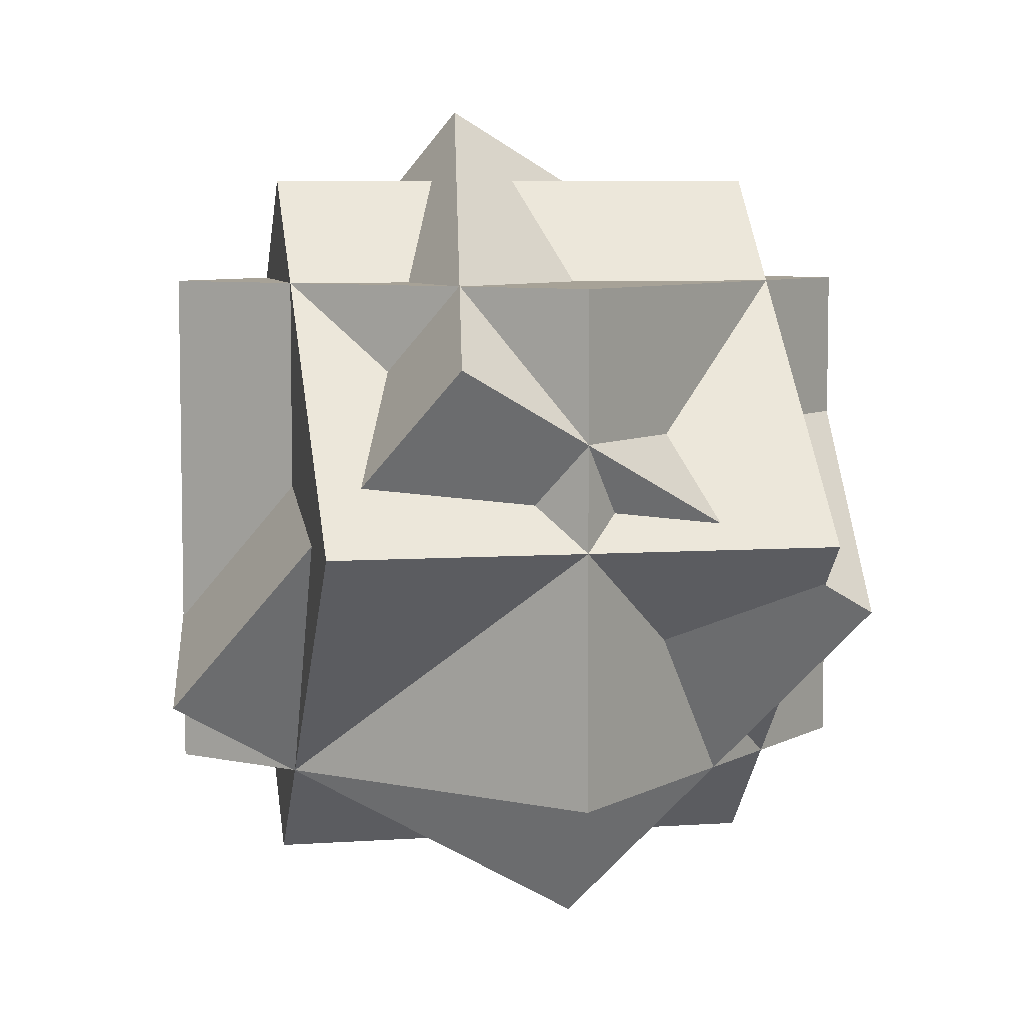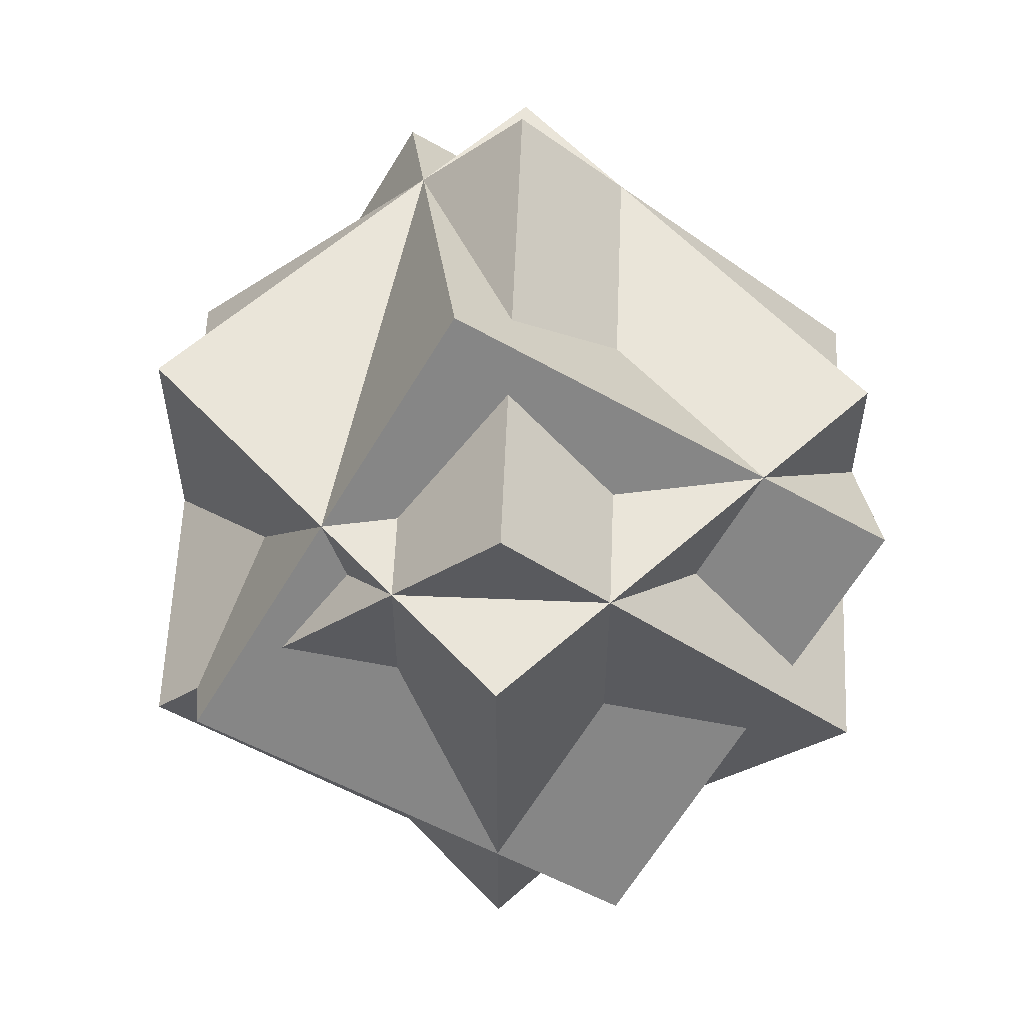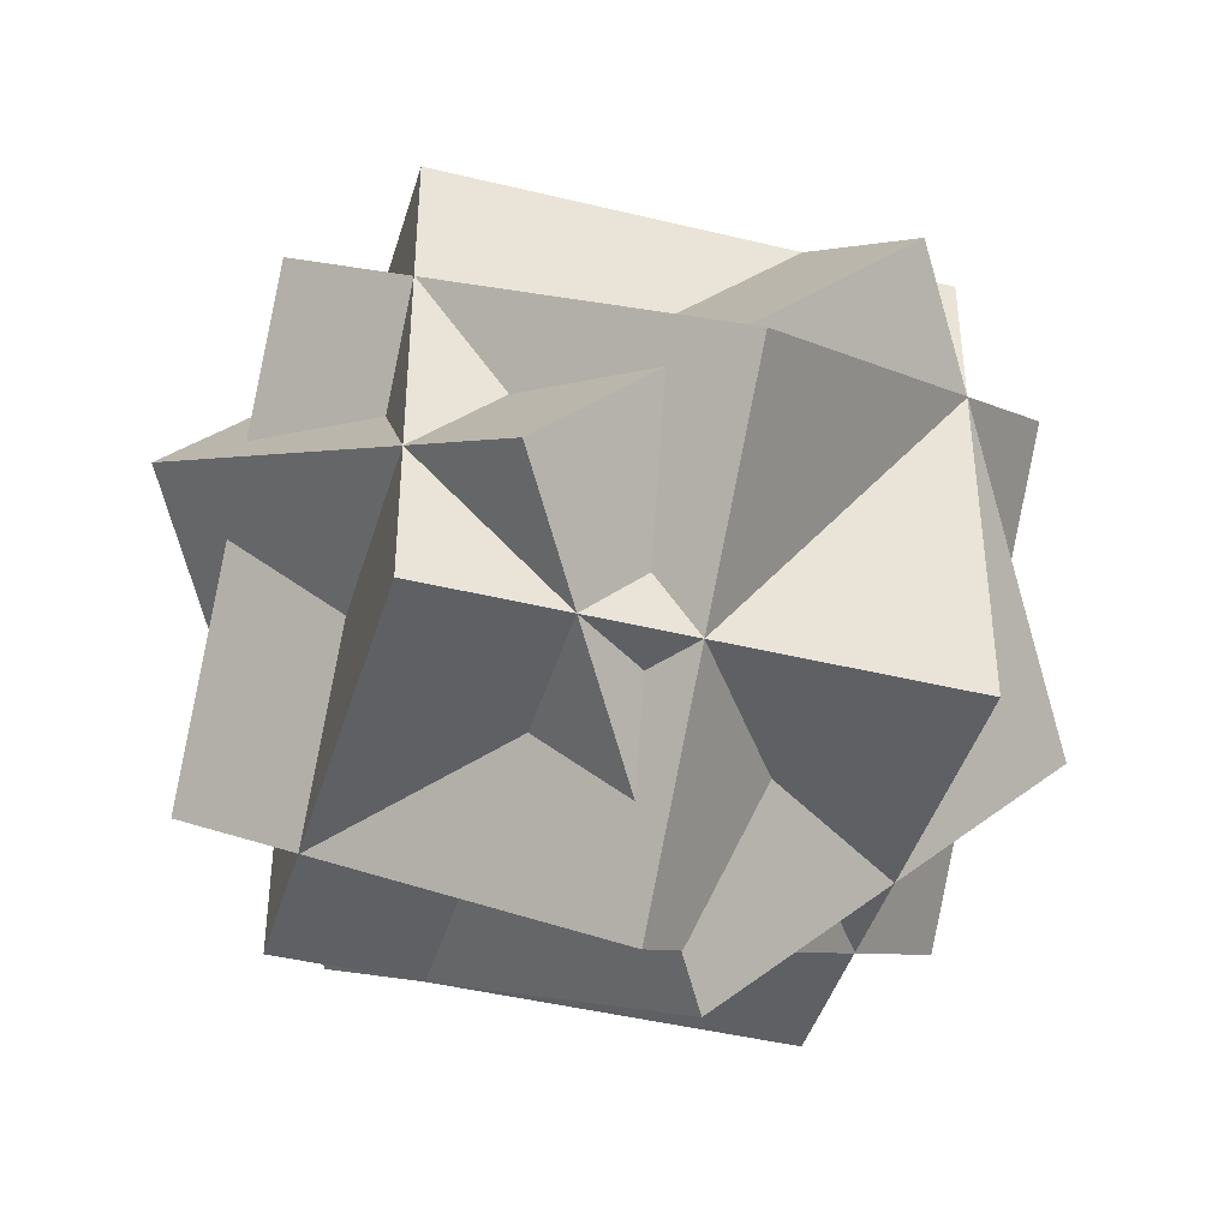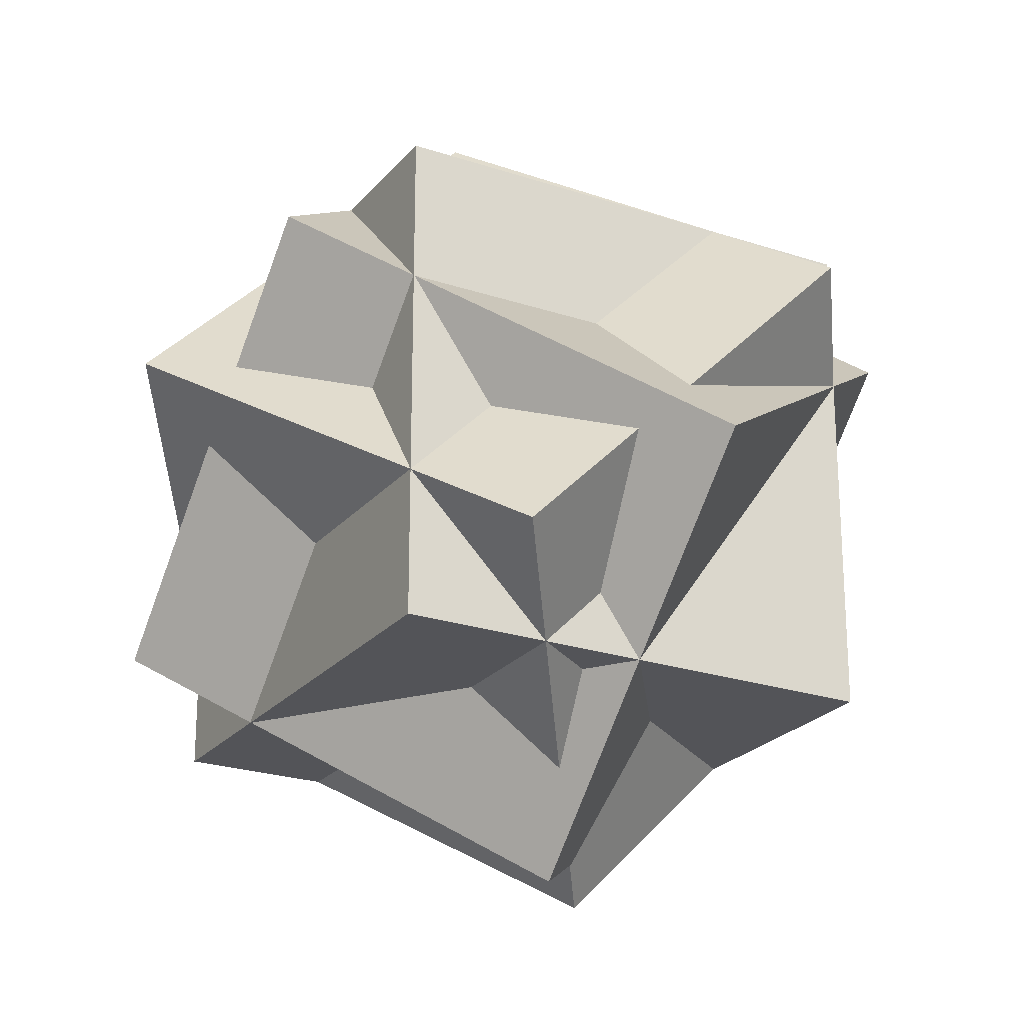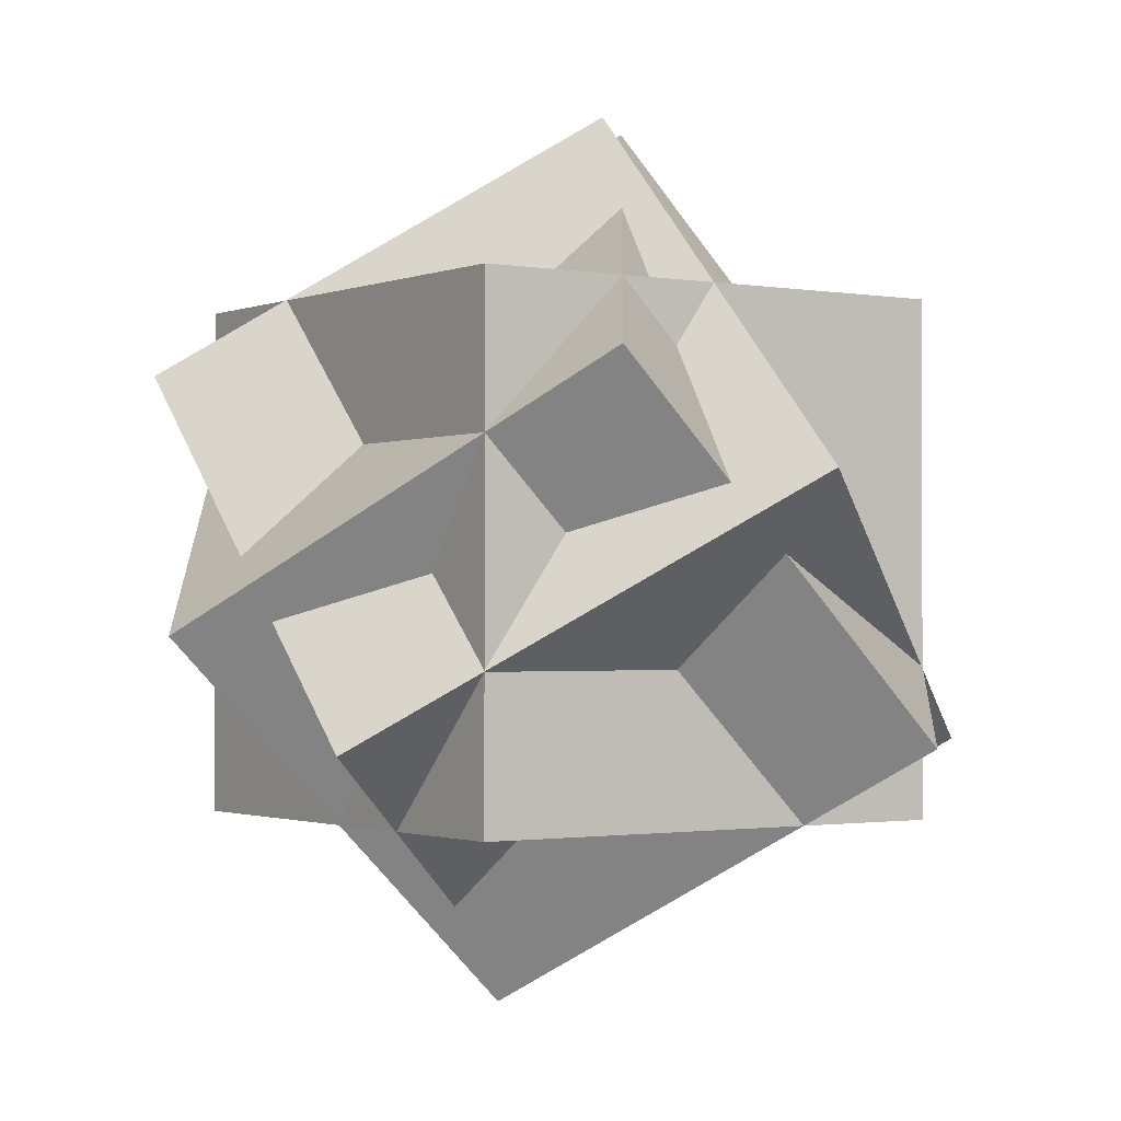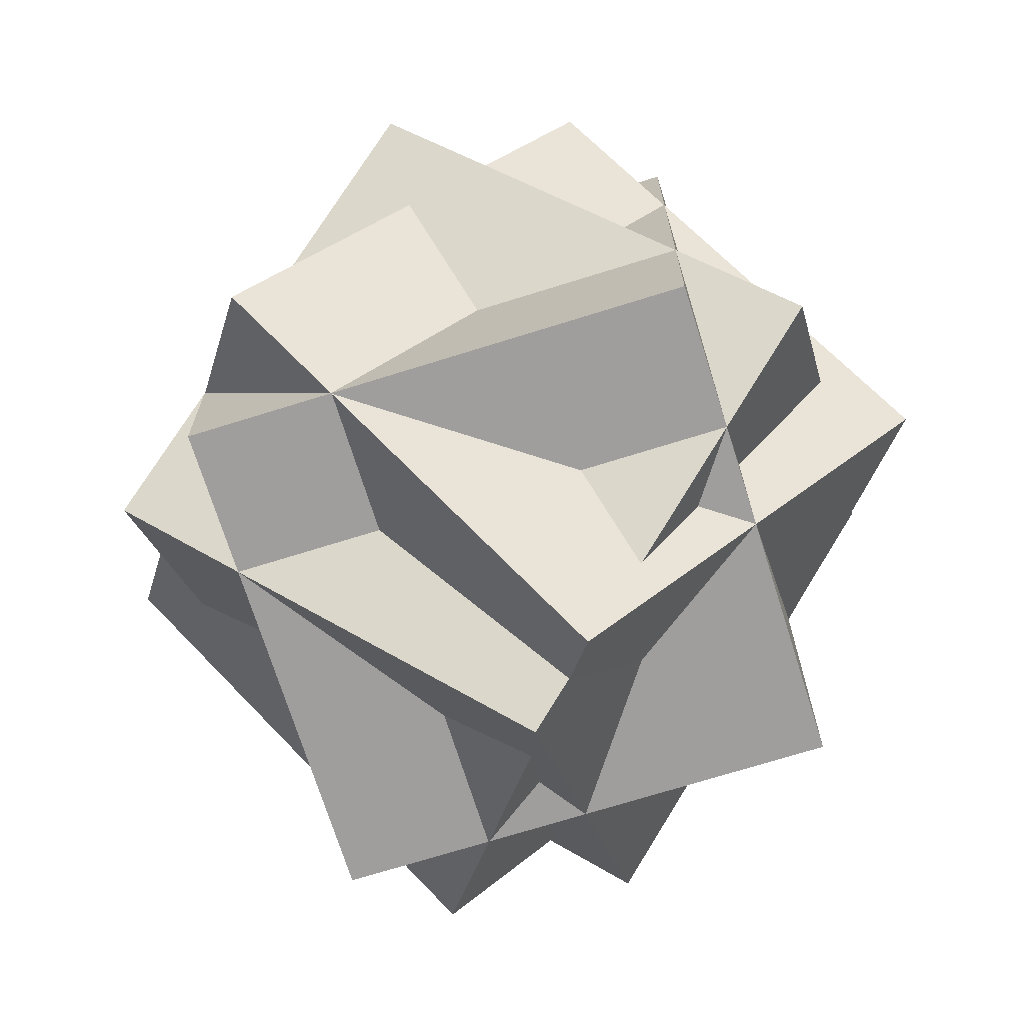
<metadata>
{"format":"obj","ext":"obj","renderer":"f3d","projection":"perspective","resolution":1024,"background":"white","views":[{"elev":6.6,"azim":123.2,"up":"+Y"},{"elev":58.5,"azim":47.4,"up":"+Y"},{"elev":-43.1,"azim":-16.2,"up":"+Z"},{"elev":-23.5,"azim":-29.3,"up":"+Z"},{"elev":-1.2,"azim":145.7,"up":"+Z"},{"elev":-70.9,"azim":-72.6,"up":"+Z"}]}
</metadata>
<code>
o Cube.001
v 1 -1 -1
v 1 -1 1
v -1 -1 1
v -1 -1 -1
v 1 1 -1
v -1 1 -1
v -1 1 1
v 1 1 1
f 1 2 3 4
f 5 6 7 8
f 1 5 8 2
f 2 8 7 3
f 3 7 6 4
f 5 1 4 6
o Cube.002_Cube.003
v -0.2929 -0 1.707
v 0.7071 1.414 0.7071
v -0.7071 1.414 -0.7071
v -1.707 -0 0.2929
v 0.2929 0 -1.707
v -0.7071 -1.414 -0.7071
v 1.707 0 -0.2929
v 0.7071 -1.414 0.7071
f 9 10 11 12
f 12 11 13 14
f 14 13 15 16
f 16 15 10 9
f 12 14 16 9
f 13 11 10 15
o Cube.001_Cube.002
v 0.00305 -0.2929 -1.707
v 0.00305 -1.707 -0.2929
v -1.411 -0.7071 0.7071
v -1.411 0.7071 -0.7071
v 0.00305 0.2929 1.707
v 0.00305 1.707 0.2929
v 1.417 -0.7071 0.7071
v 1.417 0.7071 -0.7071
f 17 18 19 20
f 20 19 21 22
f 22 21 23 24
f 24 23 18 17
f 20 22 24 17
f 21 19 18 23

</code>
